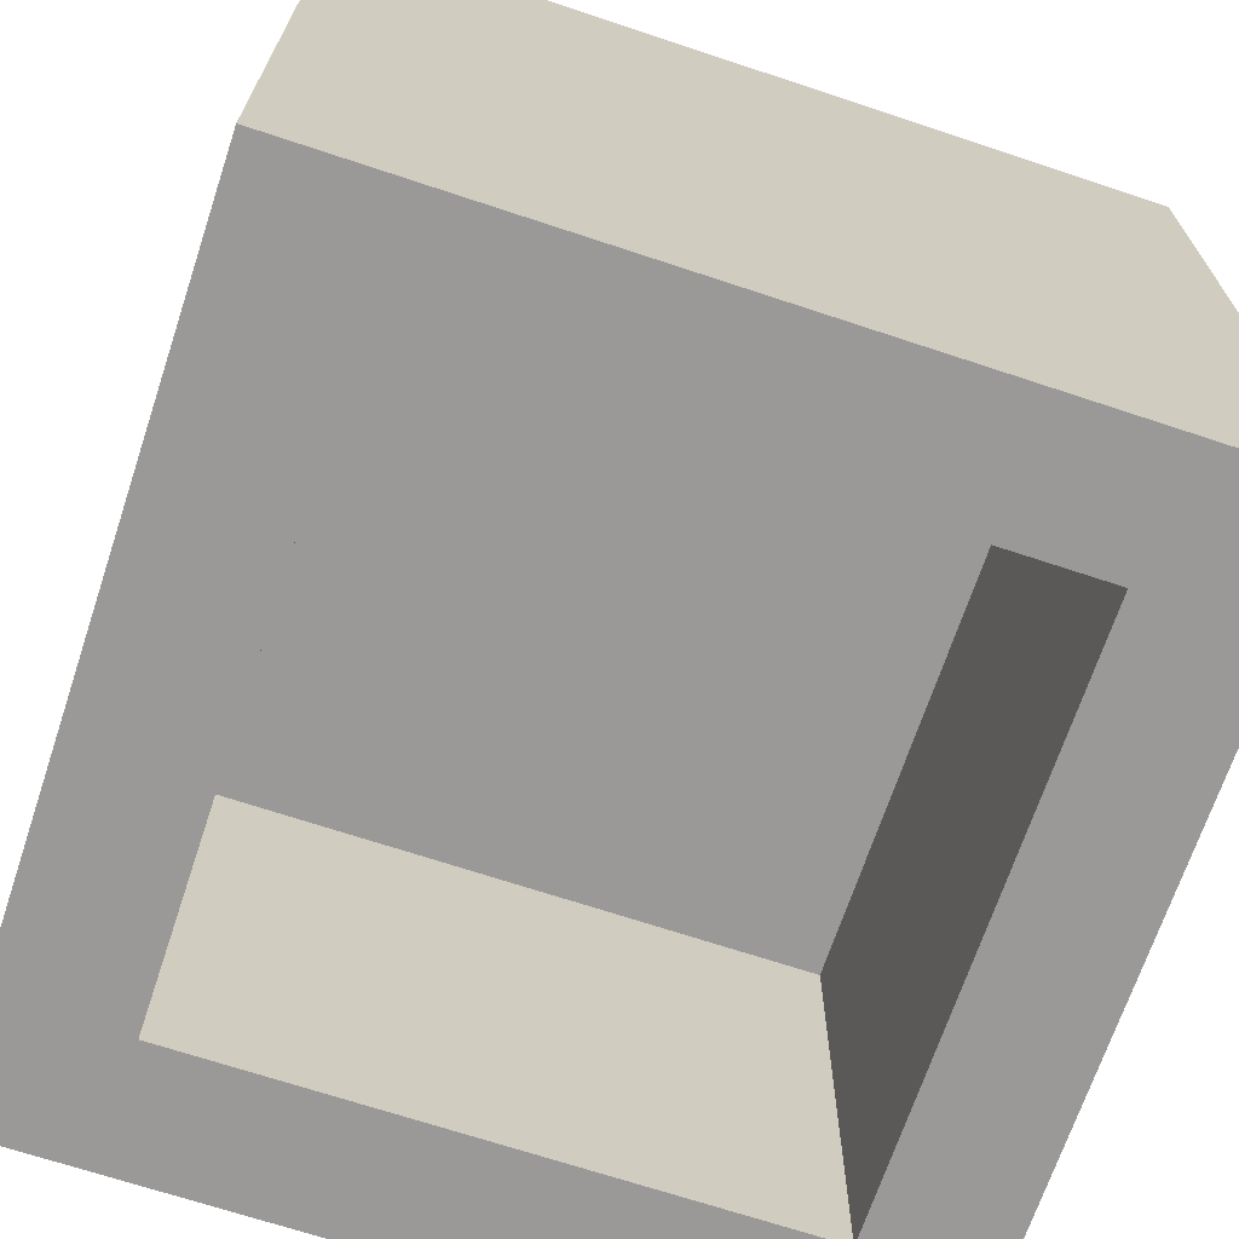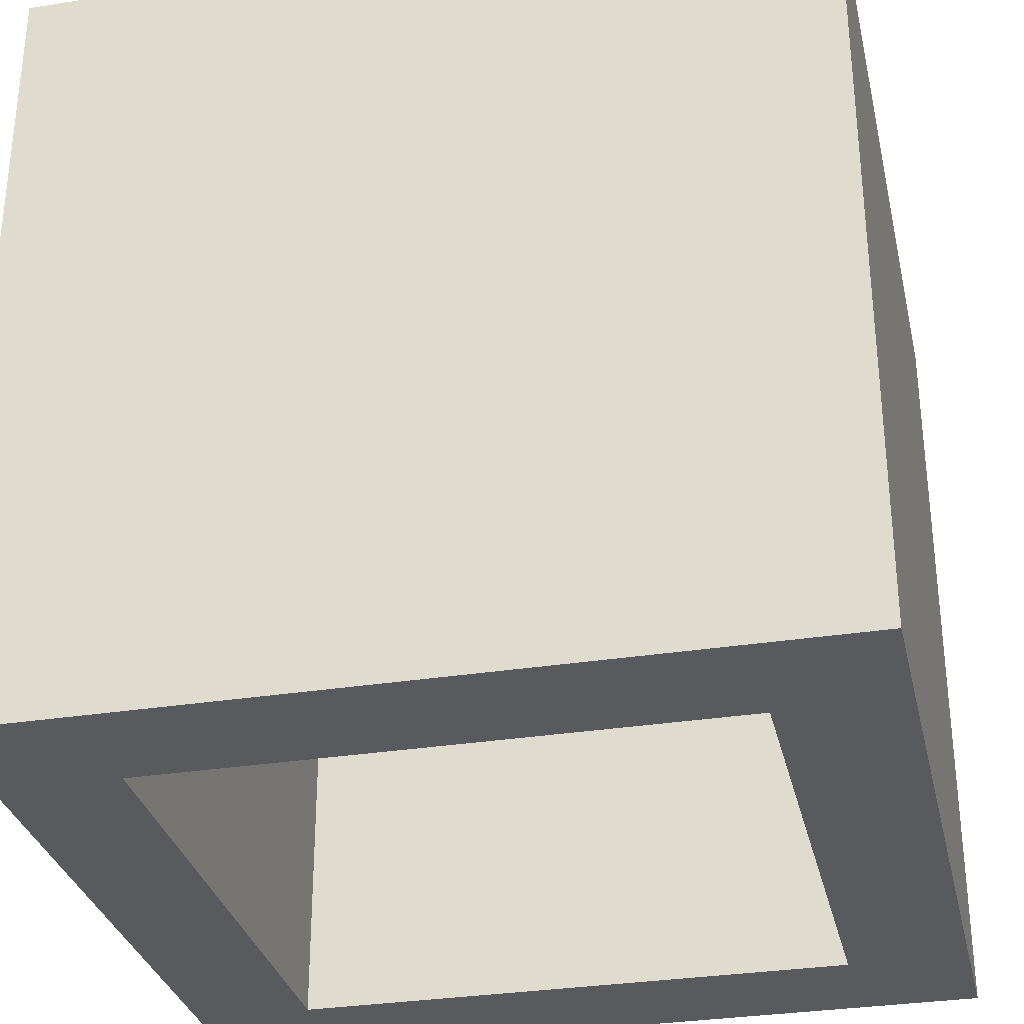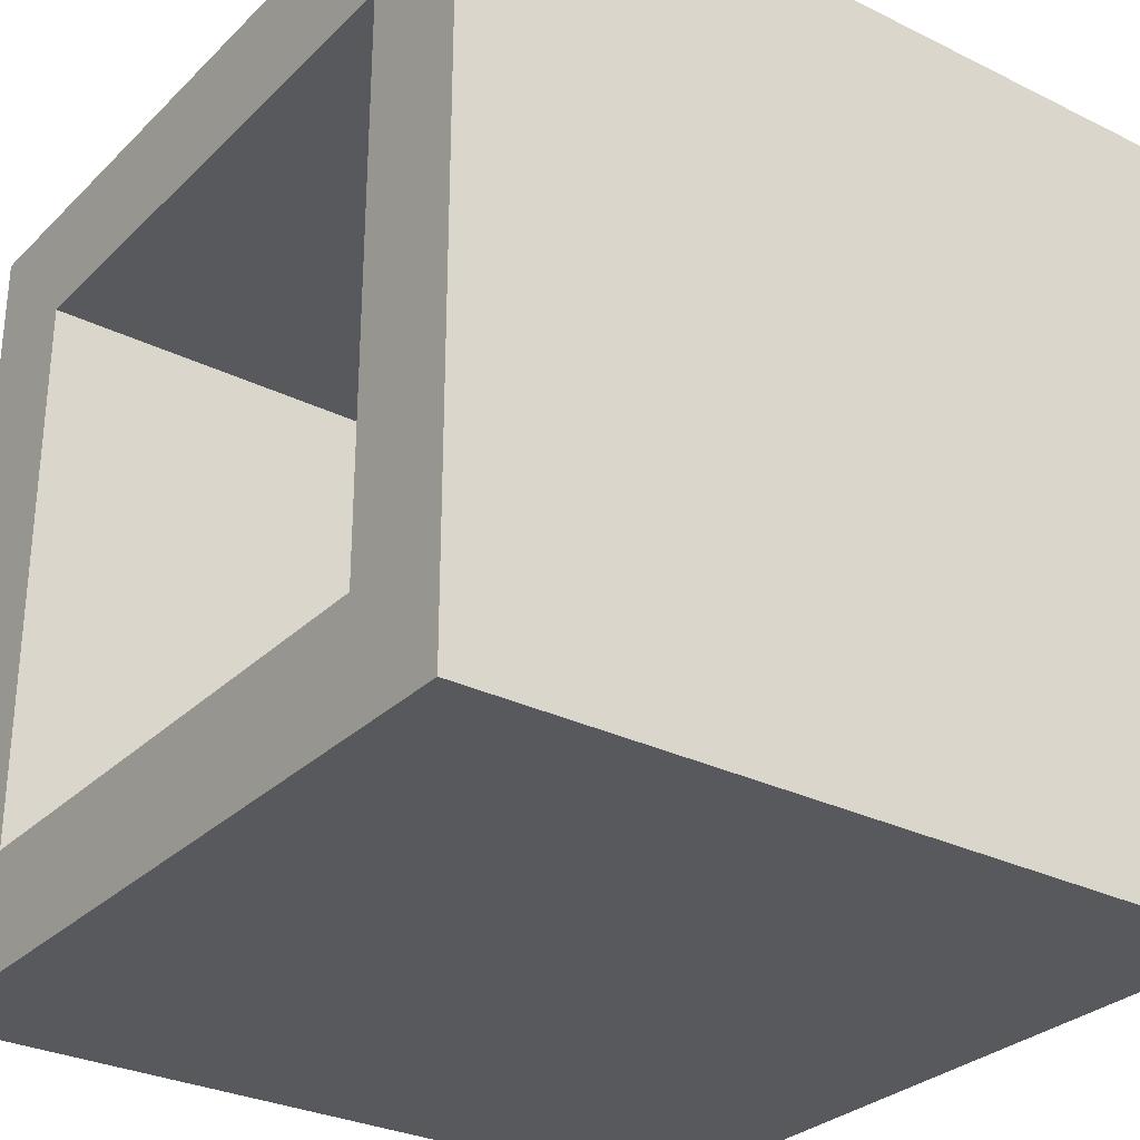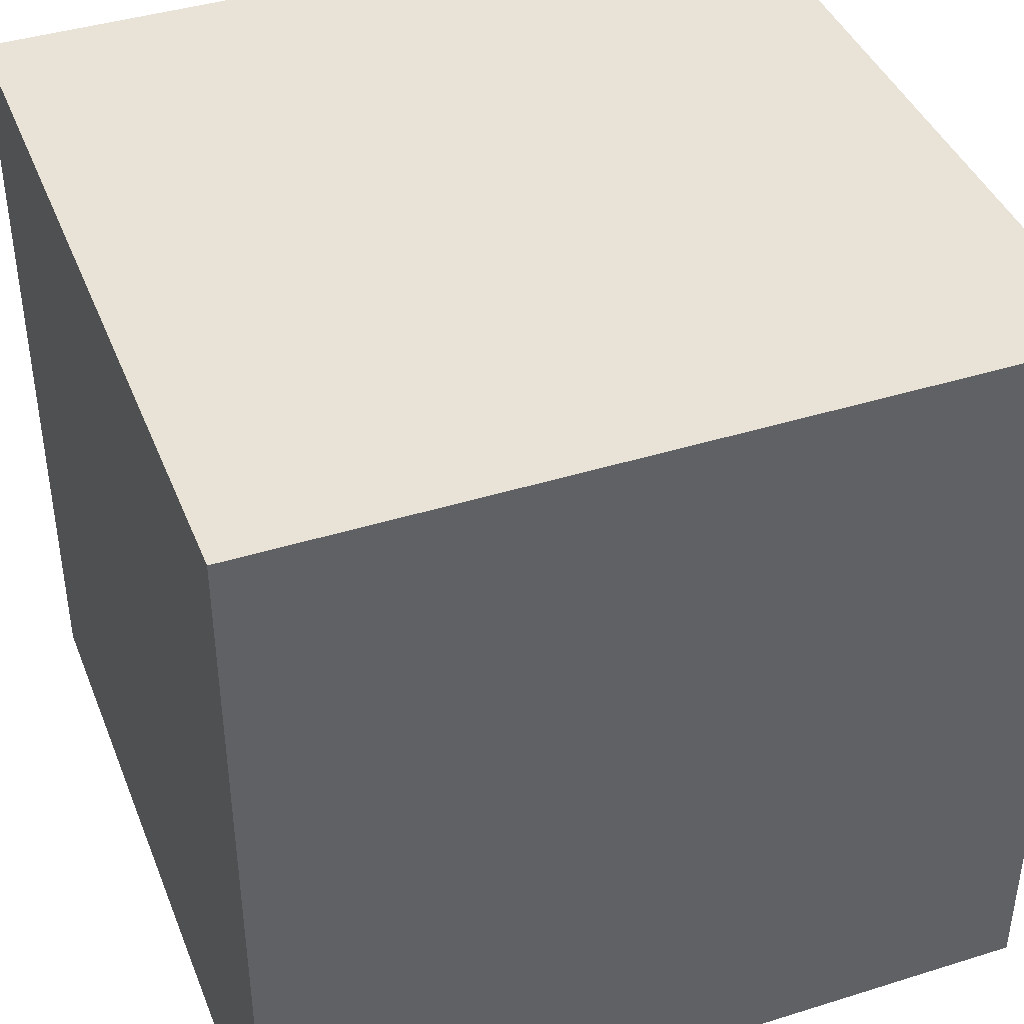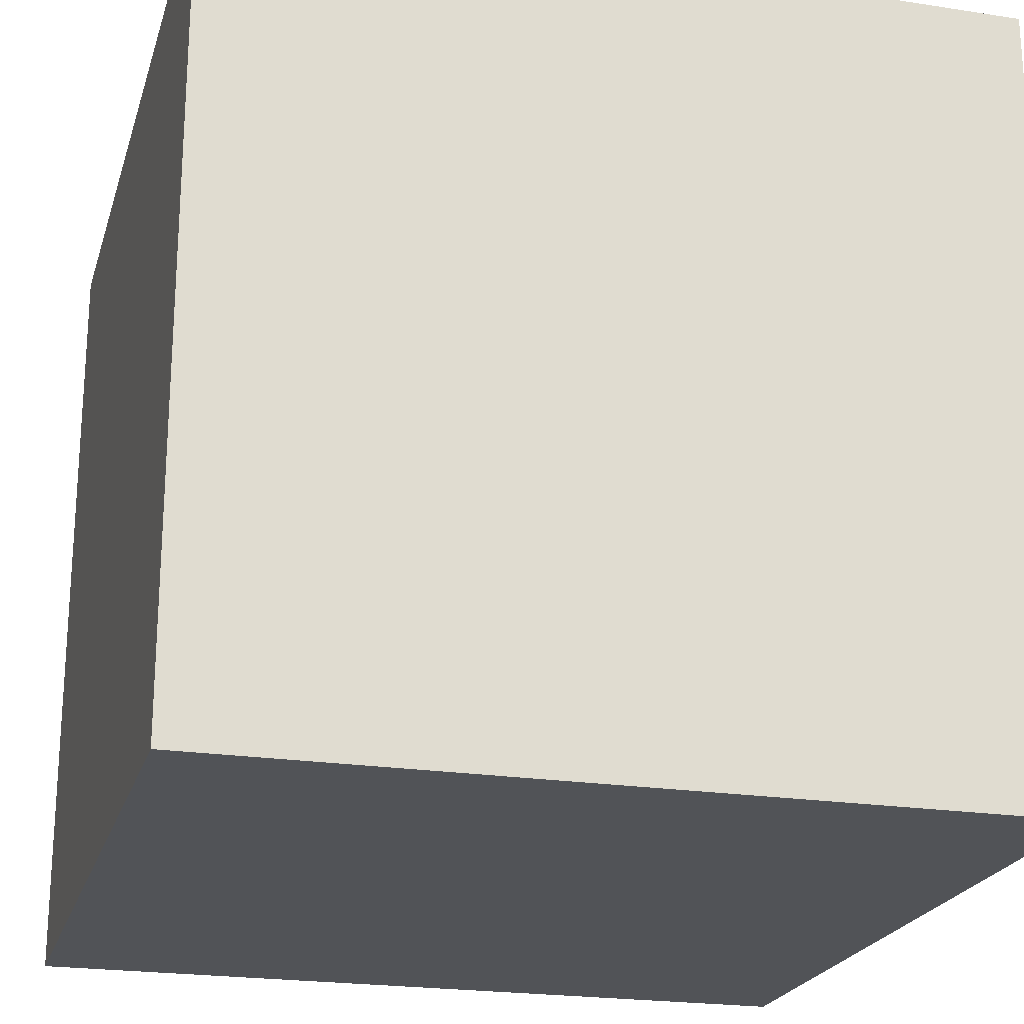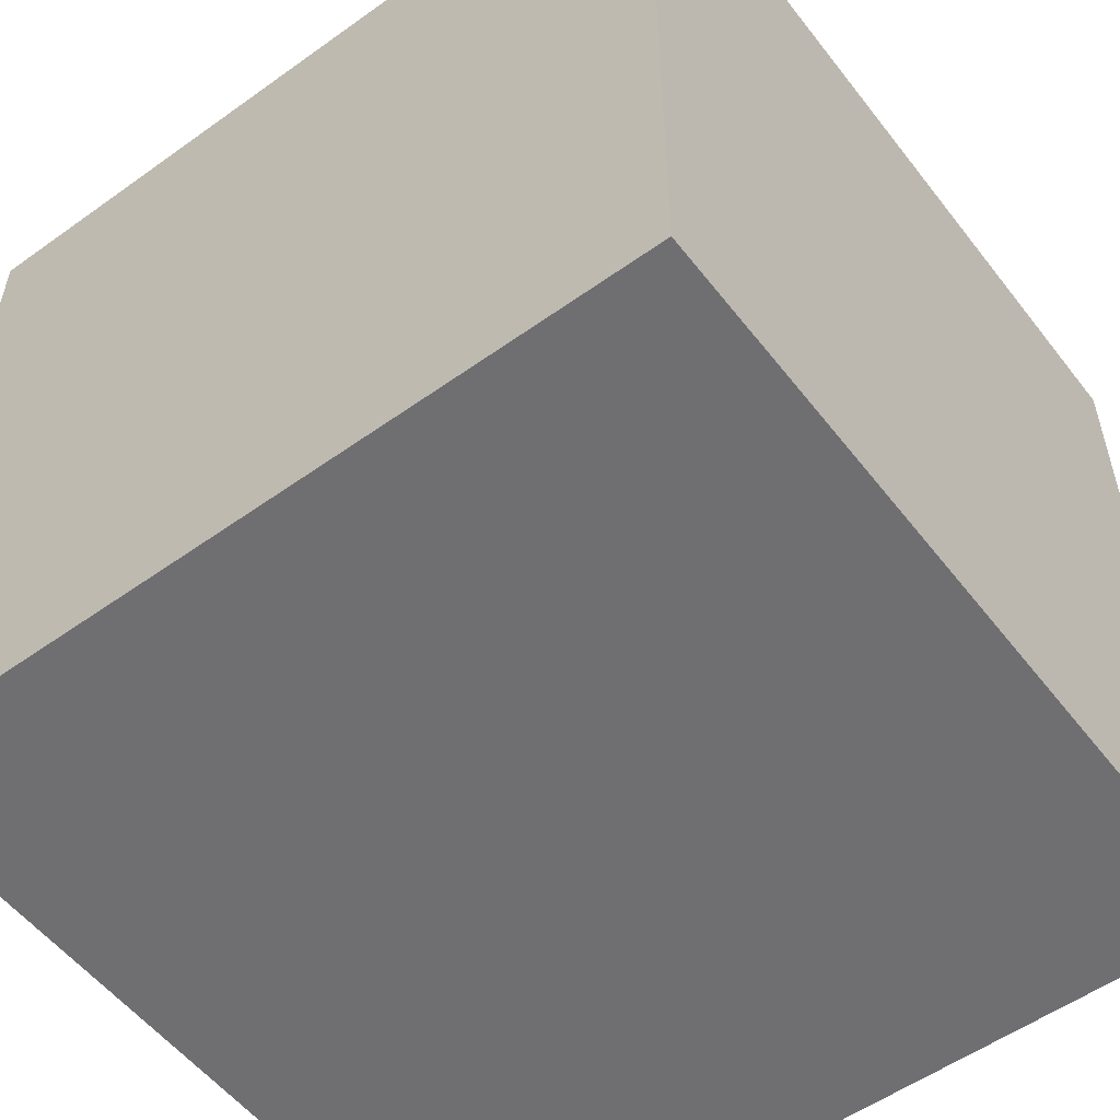
<metadata>
{"format":"obj","ext":"obj","renderer":"f3d","projection":"perspective","resolution":1024,"background":"white","views":[{"elev":-68.9,"azim":161.6,"up":"+Z"},{"elev":-31.6,"azim":-77.3,"up":"+Z"},{"elev":-29.6,"azim":-125.9,"up":"+Y"},{"elev":41.4,"azim":69.3,"up":"+Y"},{"elev":-22.2,"azim":74.9,"up":"+Y"},{"elev":-54.7,"azim":-52.9,"up":"+Y"}]}
</metadata>
<code>
o Cube_Cube.001
v -1 -1 1
v -1 1 1
v -1 -1 -1
v -1 1 -1
v 1 -1 1
v 1 1 1
v 1 -1 -1
v 1 1 -1
v -0.7016 0.7016 -1
v -0.7016 -0.7016 -1
v 0.7016 0.7016 -1
v 0.7016 -0.7016 -1
v -0.7016 0.7016 0.1096
v -0.7016 -0.7016 0.1096
v 0.7016 0.7016 0.1096
v 0.7016 -0.7016 0.1096
f 2 4 3 1
f 7 3 10 12
f 8 6 5 7
f 6 2 1 5
f 1 3 7 5
f 6 8 4 2
f 12 10 14 16
f 8 7 12 11
f 4 8 11 9
f 3 4 9 10
f 13 15 16 14
f 11 12 16 15
f 9 11 15 13
f 10 9 13 14

</code>
